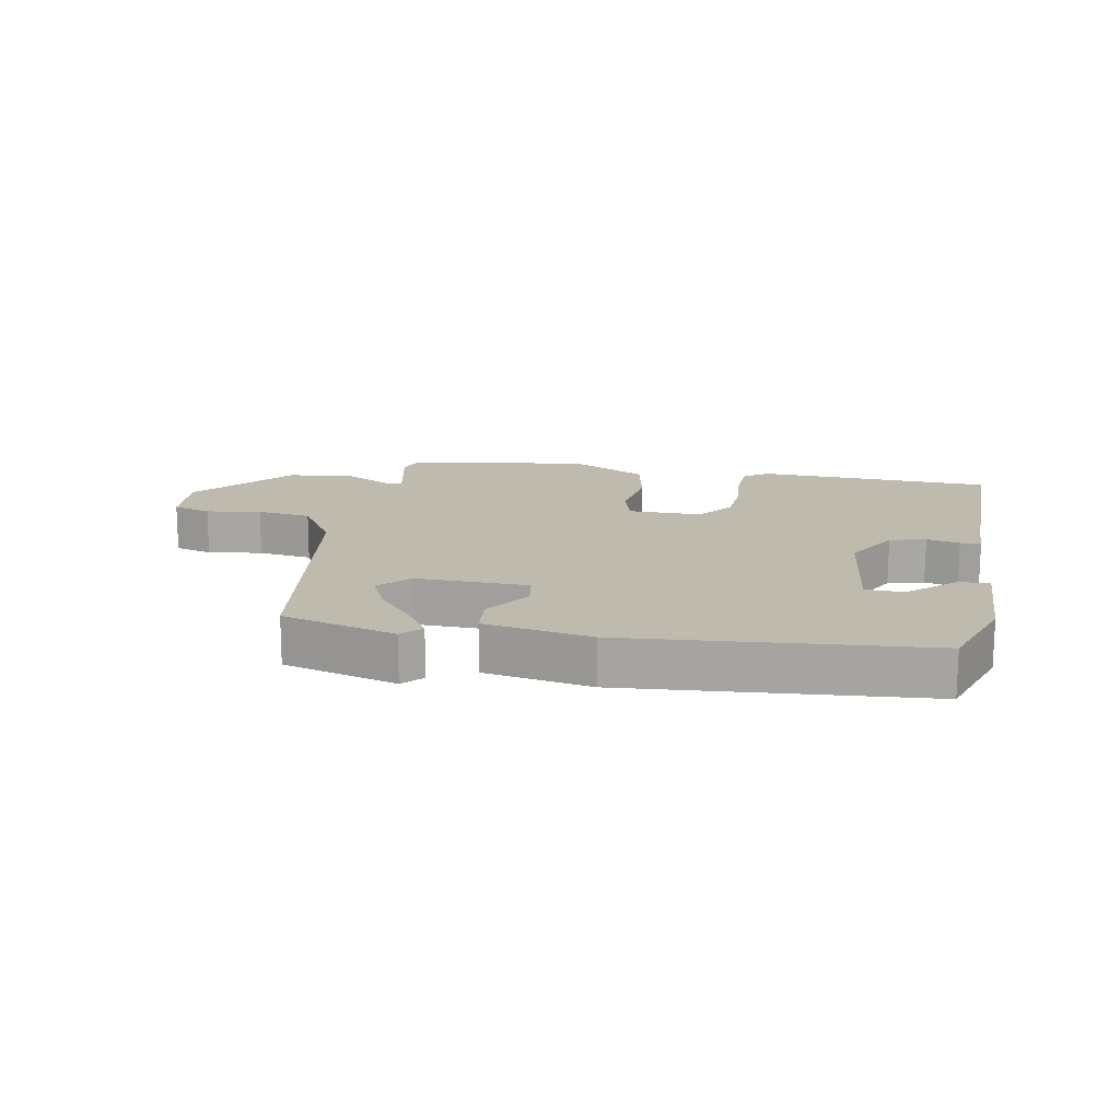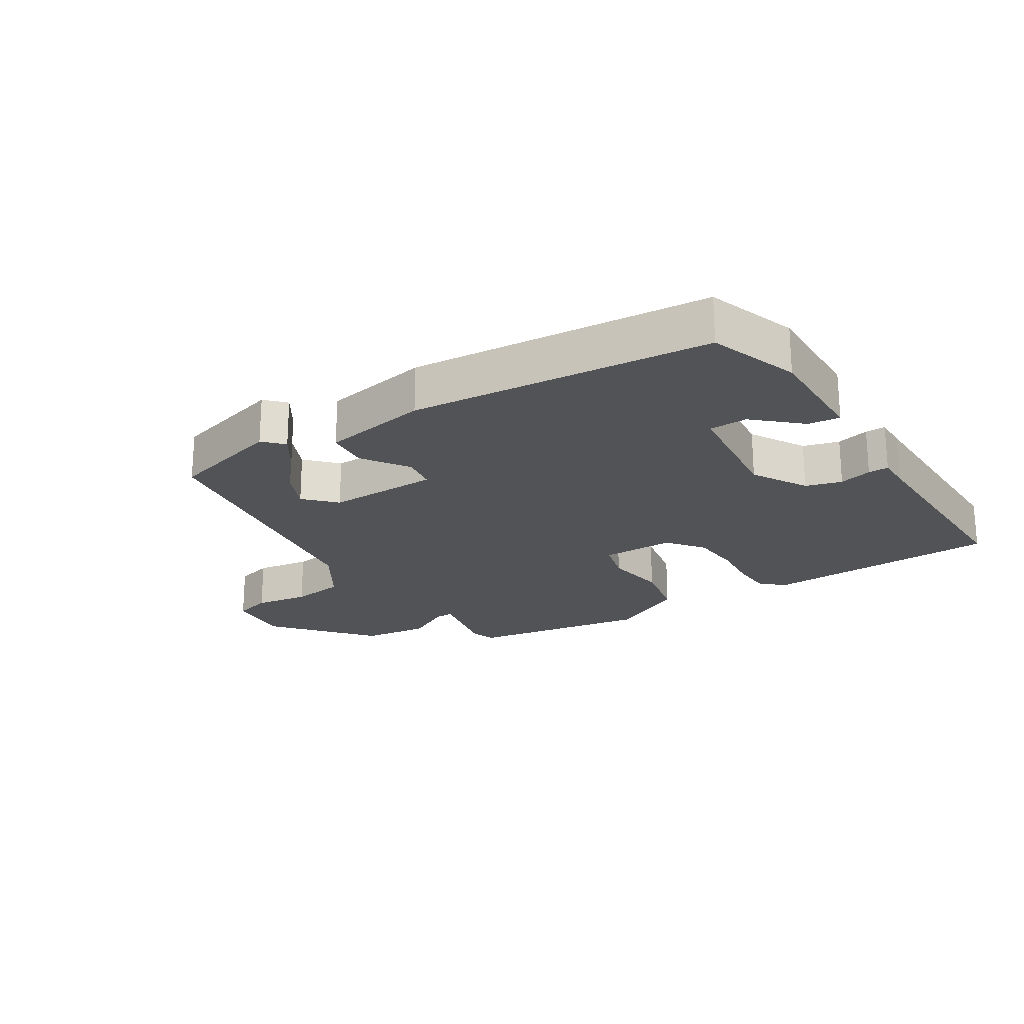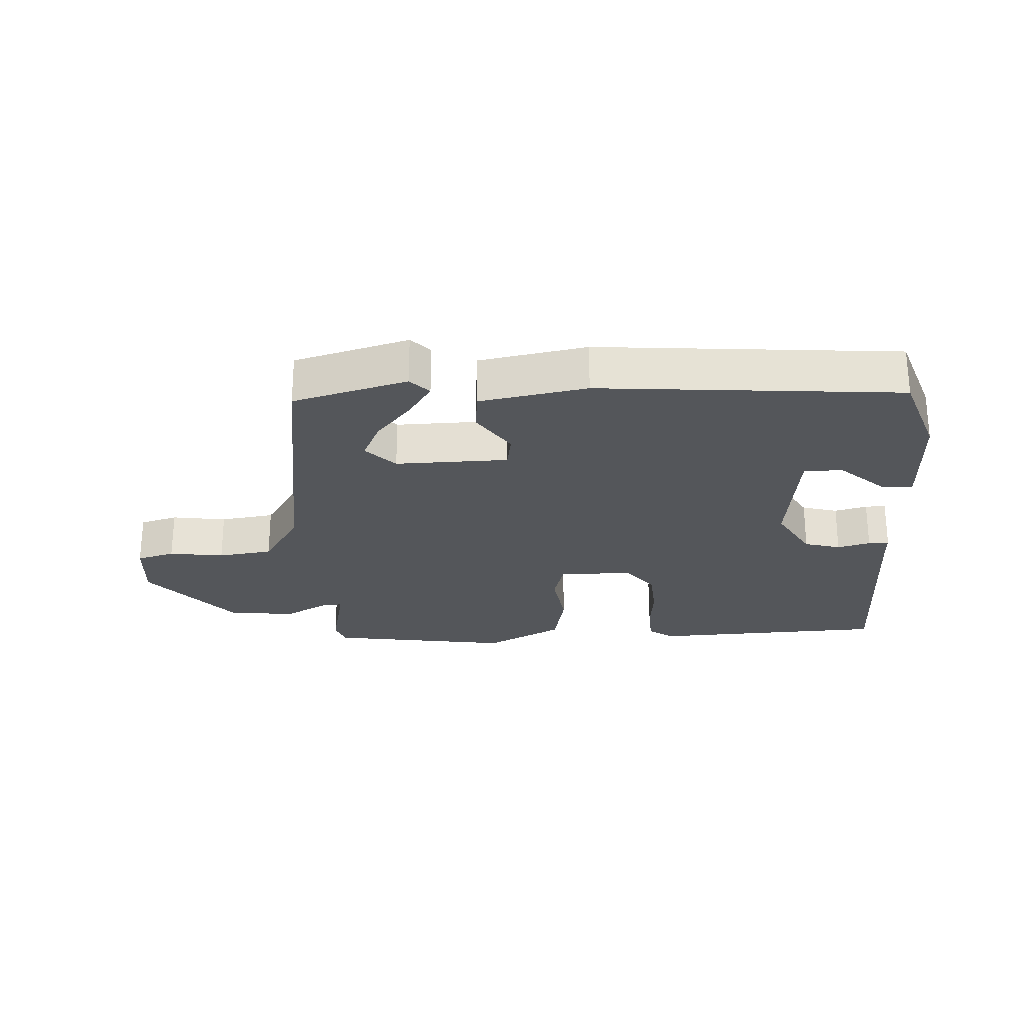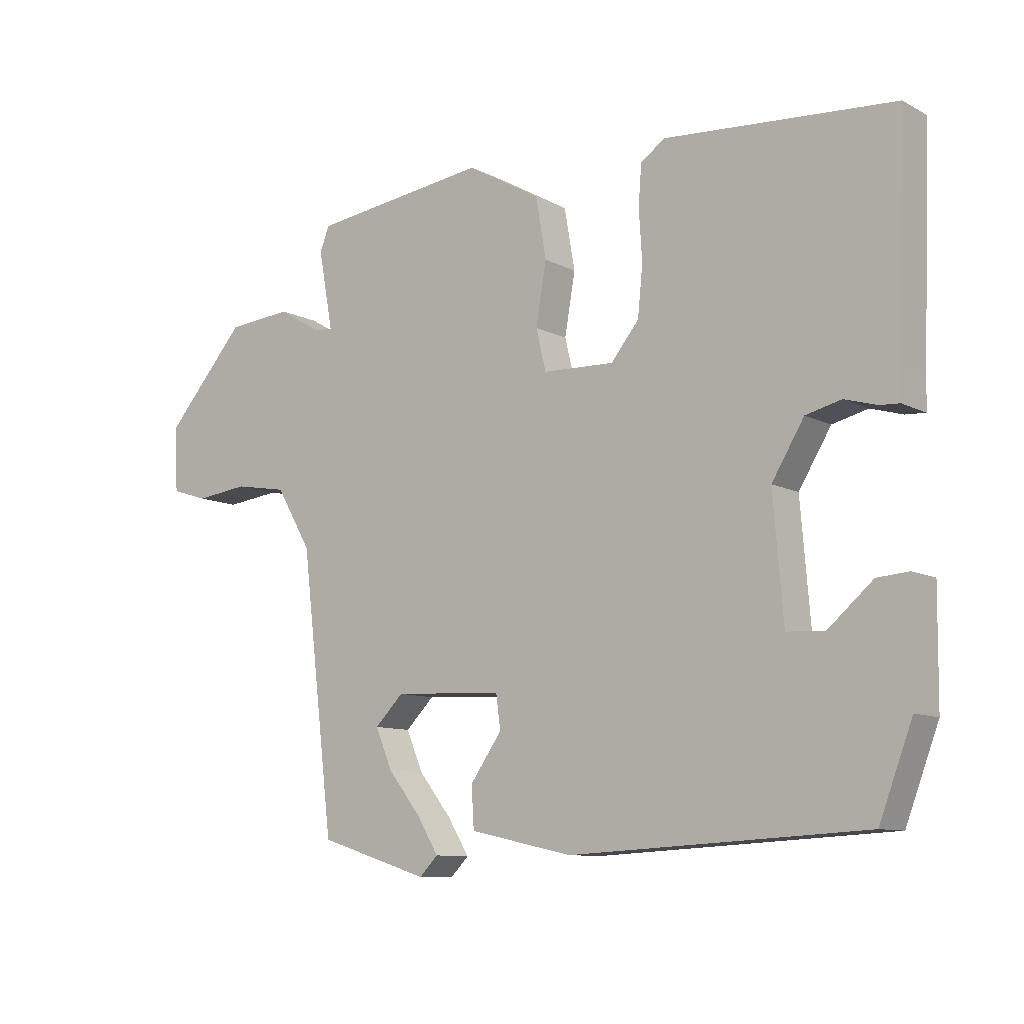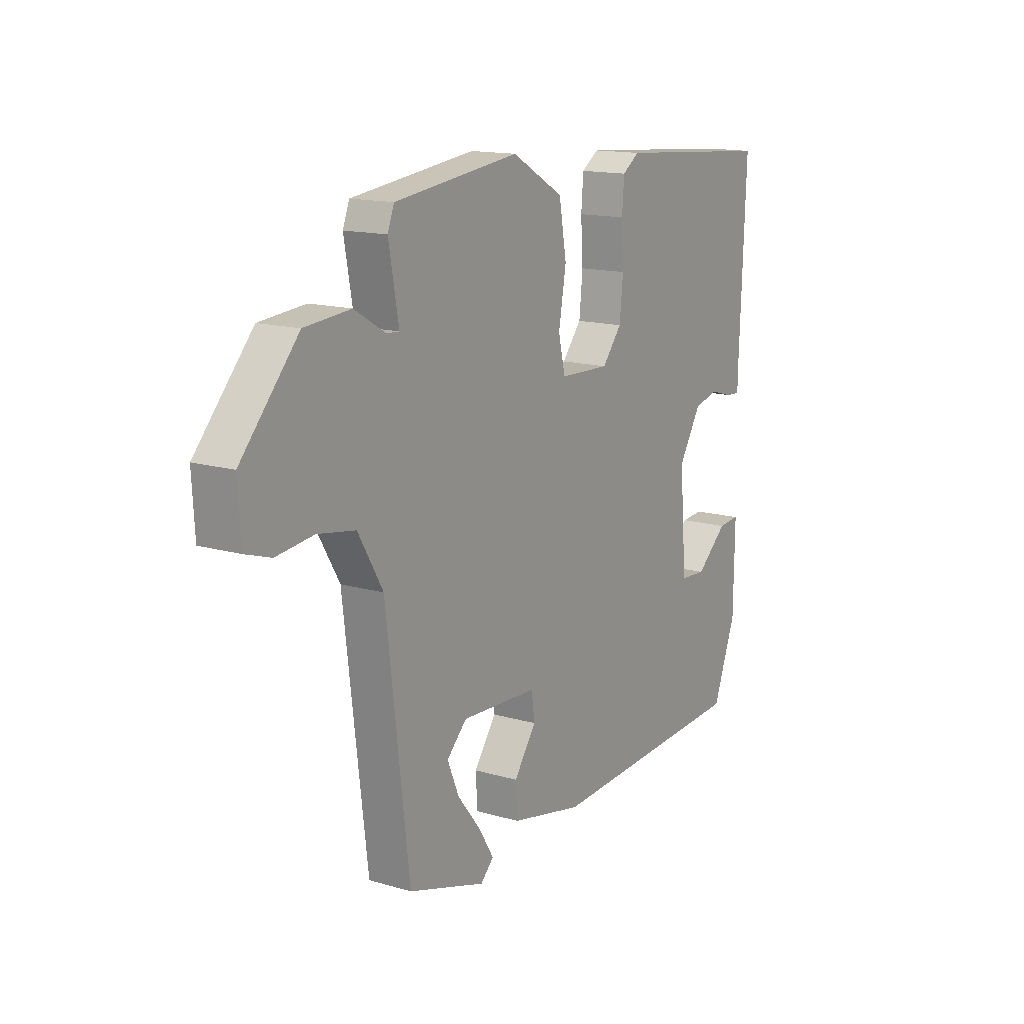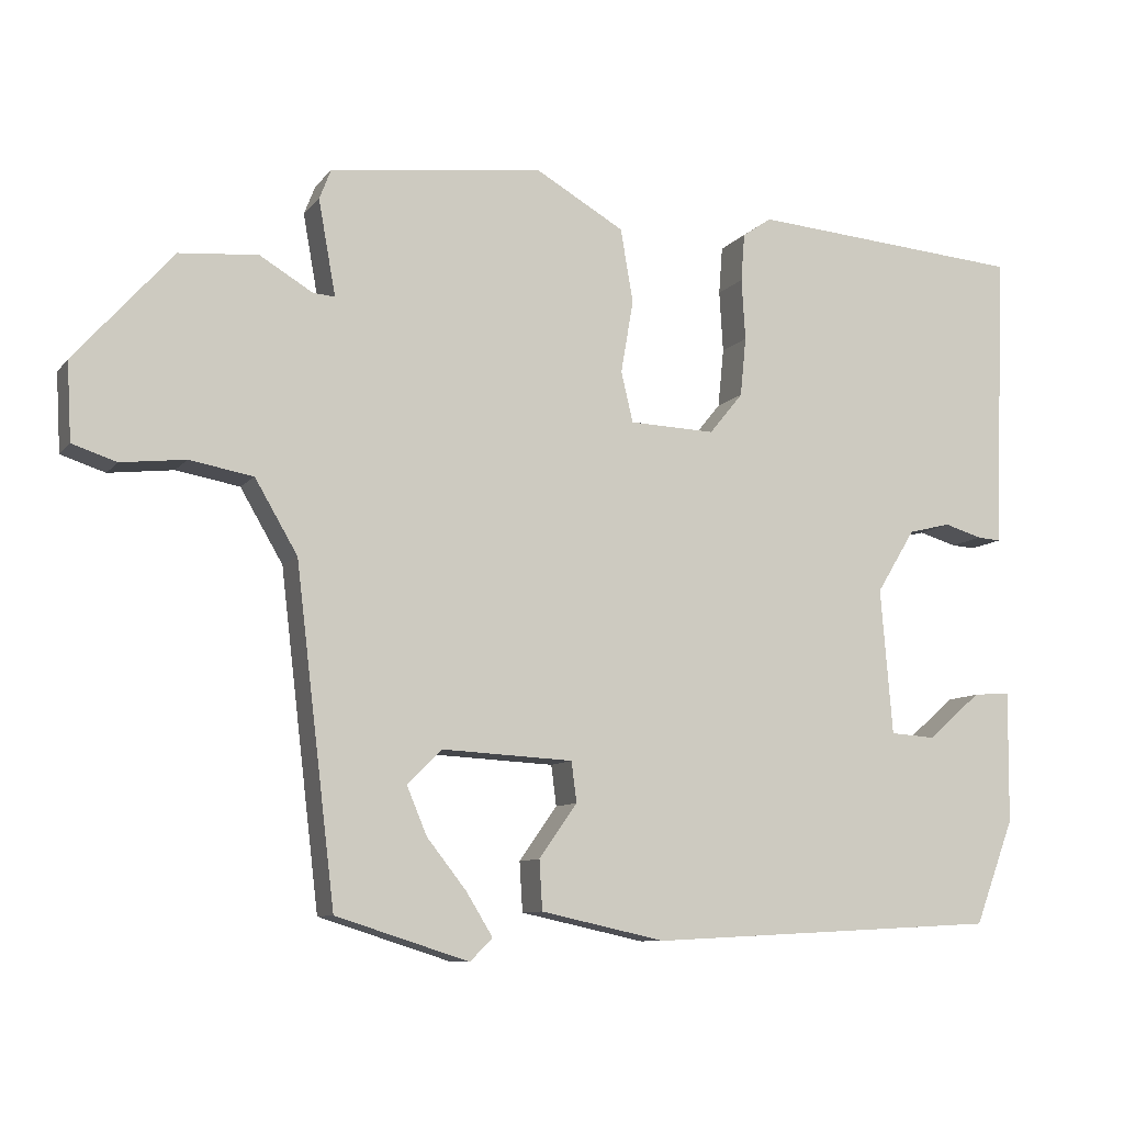
<metadata>
{"format":"obj","ext":"obj","renderer":"f3d","projection":"perspective","resolution":1024,"background":"white","views":[{"elev":15.6,"azim":-171.2,"up":"+Y"},{"elev":-21.8,"azim":-149.3,"up":"+Y"},{"elev":-25.5,"azim":-178.6,"up":"+Y"},{"elev":-10.0,"azim":-142.4,"up":"+Z"},{"elev":14.8,"azim":122.2,"up":"+Z"},{"elev":-9.3,"azim":158.0,"up":"+Z"}]}
</metadata>
<code>
v 0.454 0.07 -0.483
v 0.276 0.07 -0.539
v 0.246 0.07 -0.509
v 0.281 0.07 -0.452
v 0.334 0.07 -0.385
v 0.361 0.07 -0.321
v 0.315 0.07 -0.275
v 0.139 0.07 -0.284
v 0.132 0.07 -0.338
v 0.183 0.07 -0.41
v 0.179 0.07 -0.476
v 0.012 0.07 -0.512
v -0.46 0.07 -0.487
v -0.513 0.07 -0.347
v -0.515 0.07 -0.17
v -0.465 0.07 -0.174
v -0.393 0.07 -0.236
v -0.333 0.07 -0.232
v -0.317 0.07 -0.037
v -0.369 0.07 0.048
v -0.426 0.07 0.062
v -0.477 0.07 0.047
v -0.509 0.07 0.045
v -0.51 0.07 0.097
v -0.524 0.07 0.443
v -0.156 0.07 0.471
v -0.117 0.07 0.444
v -0.112 0.07 0.38
v -0.117 0.07 0.298
v -0.109 0.07 0.219
v -0.064 0.07 0.164
v 0.051 0.07 0.168
v 0.067 0.07 0.235
v 0.05 0.07 0.333
v 0.067 0.07 0.431
v 0.186 0.07 0.499
v 0.472 0.07 0.463
v 0.487 0.07 0.424
v 0.464 0.07 0.297
v 0.493 0.07 0.299
v 0.564 0.07 0.341
v 0.669 0.07 0.332
v 0.8 0.07 0.184
v 0.794 0.07 0.08
v 0.735 0.07 0.061
v 0.649 0.07 0.071
v 0.564 0.07 0.056
v 0.507 0.07 -0.041
v 0.454 0 -0.483
v 0.276 0 -0.539
v 0.246 0 -0.509
v 0.281 0 -0.452
v 0.334 0 -0.385
v 0.361 0 -0.321
v 0.315 0 -0.275
v 0.139 0 -0.284
v 0.132 0 -0.338
v 0.183 0 -0.41
v 0.179 0 -0.476
v 0.012 0 -0.512
v -0.46 0 -0.487
v -0.513 0 -0.347
v -0.515 0 -0.17
v -0.465 0 -0.174
v -0.393 0 -0.236
v -0.333 0 -0.232
v -0.317 0 -0.037
v -0.369 0 0.048
v -0.426 0 0.062
v -0.477 0 0.047
v -0.509 0 0.045
v -0.51 0 0.097
v -0.524 0 0.443
v -0.156 0 0.471
v -0.117 0 0.444
v -0.112 0 0.38
v -0.117 0 0.298
v -0.109 0 0.219
v -0.064 0 0.164
v 0.051 0 0.168
v 0.067 0 0.235
v 0.05 0 0.333
v 0.067 0 0.431
v 0.186 0 0.499
v 0.472 0 0.463
v 0.487 0 0.424
v 0.464 0 0.297
v 0.493 0 0.299
v 0.564 0 0.341
v 0.669 0 0.332
v 0.8 0 0.184
v 0.794 0 0.08
v 0.735 0 0.061
v 0.649 0 0.071
v 0.564 0 0.056
v 0.507 0 -0.041
f 44 45 46
f 43 44 46
f 42 43 46
f 41 42 46
f 40 41 46
f 39 40 46 47
f 37 38 39
f 36 37 39
f 35 36 39
f 34 35 39
f 33 34 39
f 39 47 48
f 33 39 48
f 32 33 48
f 27 28 29
f 26 27 29
f 25 26 29
f 24 25 29
f 24 29 30
f 23 24 30
f 22 23 30
f 21 22 30
f 20 21 30 31
f 15 16 17
f 14 15 17
f 13 14 17
f 13 17 18
f 12 13 18
f 11 12 18
f 10 11 18
f 9 10 18
f 8 9 18 19
f 3 4 5
f 2 3 5
f 1 2 5
f 1 5 6
f 48 1 6
f 31 32 48
f 20 31 48
f 19 20 48
f 8 19 48
f 7 8 48
f 6 7 48
f 94 93 92
f 94 92 91
f 94 91 90
f 94 90 89
f 94 89 88
f 95 94 88 87
f 87 86 85
f 87 85 84
f 87 84 83
f 87 83 82
f 87 82 81
f 96 95 87
f 96 87 81
f 96 81 80
f 77 76 75
f 77 75 74
f 77 74 73
f 77 73 72
f 78 77 72
f 78 72 71
f 78 71 70
f 78 70 69
f 79 78 69 68
f 65 64 63
f 65 63 62
f 65 62 61
f 66 65 61
f 66 61 60
f 66 60 59
f 66 59 58
f 66 58 57
f 67 66 57 56
f 53 52 51
f 53 51 50
f 53 50 49
f 54 53 49
f 54 49 96
f 96 80 79
f 96 79 68
f 96 68 67
f 96 67 56
f 96 56 55
f 96 55 54
f 1 49 50 2
f 2 50 51 3
f 3 51 52 4
f 4 52 53 5
f 5 53 54 6
f 6 54 55 7
f 7 55 56 8
f 8 56 57 9
f 9 57 58 10
f 10 58 59 11
f 11 59 60 12
f 12 60 61 13
f 13 61 62 14
f 14 62 63 15
f 15 63 64 16
f 16 64 65 17
f 17 65 66 18
f 18 66 67 19
f 19 67 68 20
f 20 68 69 21
f 21 69 70 22
f 22 70 71 23
f 23 71 72 24
f 24 72 73 25
f 25 73 74 26
f 26 74 75 27
f 27 75 76 28
f 28 76 77 29
f 29 77 78 30
f 30 78 79 31
f 31 79 80 32
f 32 80 81 33
f 33 81 82 34
f 34 82 83 35
f 35 83 84 36
f 36 84 85 37
f 37 85 86 38
f 38 86 87 39
f 39 87 88 40
f 40 88 89 41
f 41 89 90 42
f 42 90 91 43
f 43 91 92 44
f 44 92 93 45
f 45 93 94 46
f 46 94 95 47
f 47 95 96 48
f 48 96 49 1

</code>
